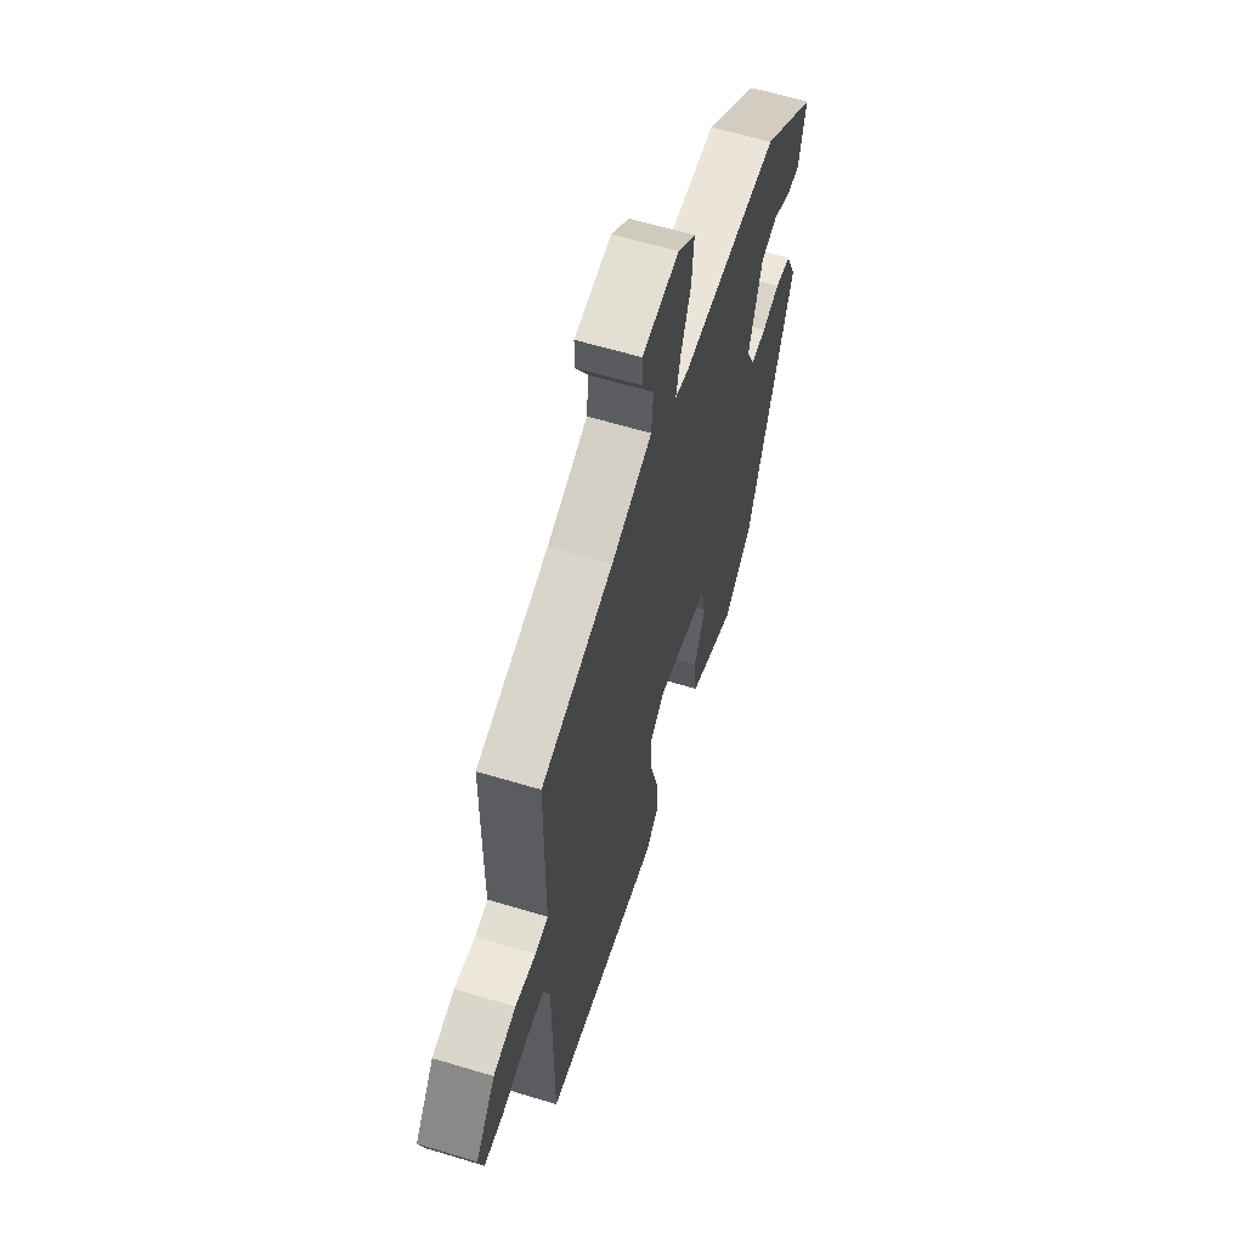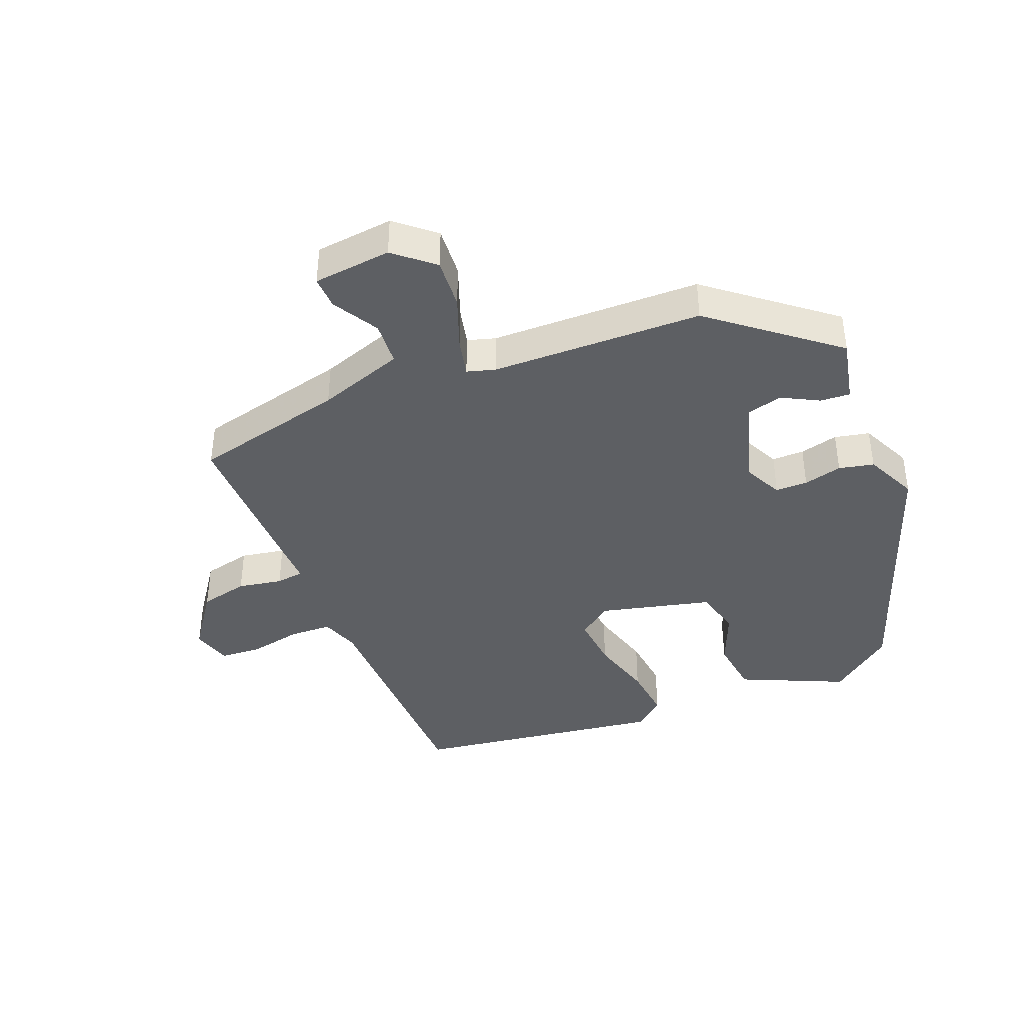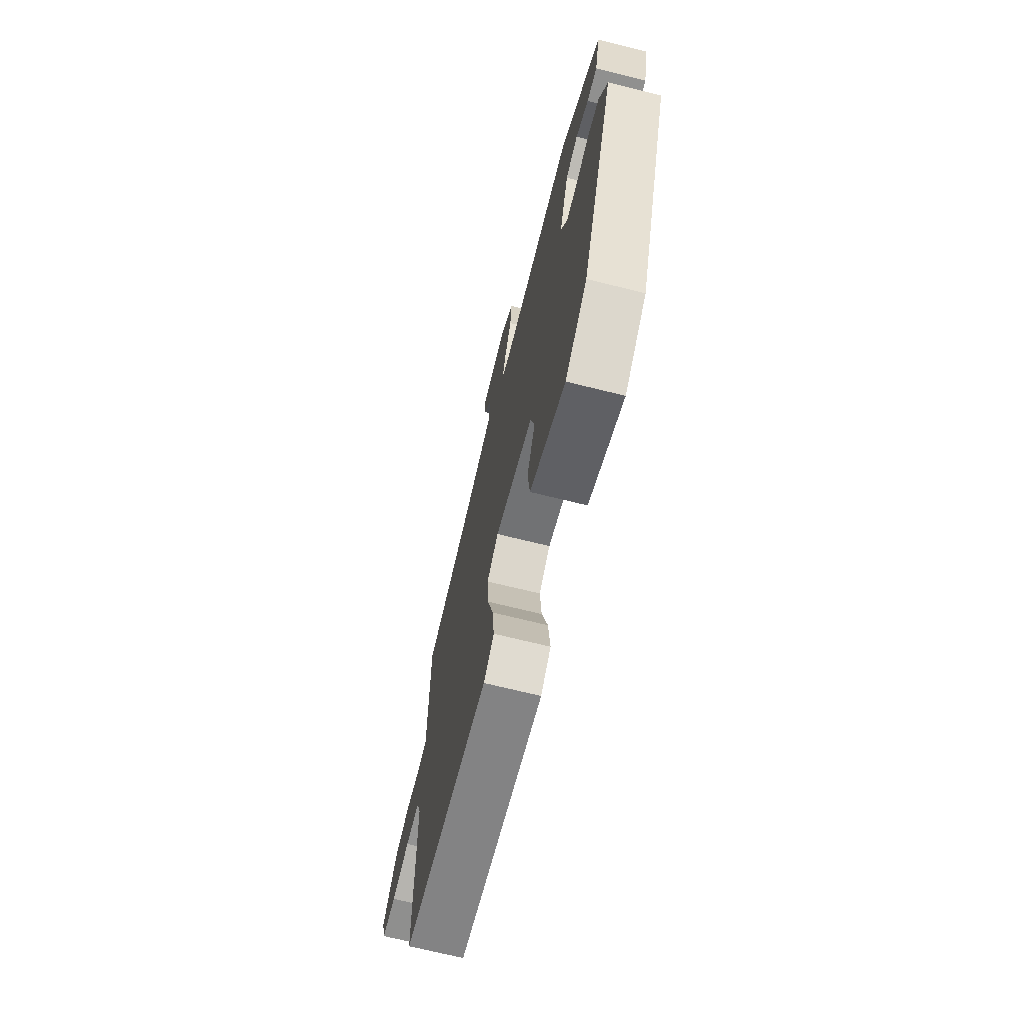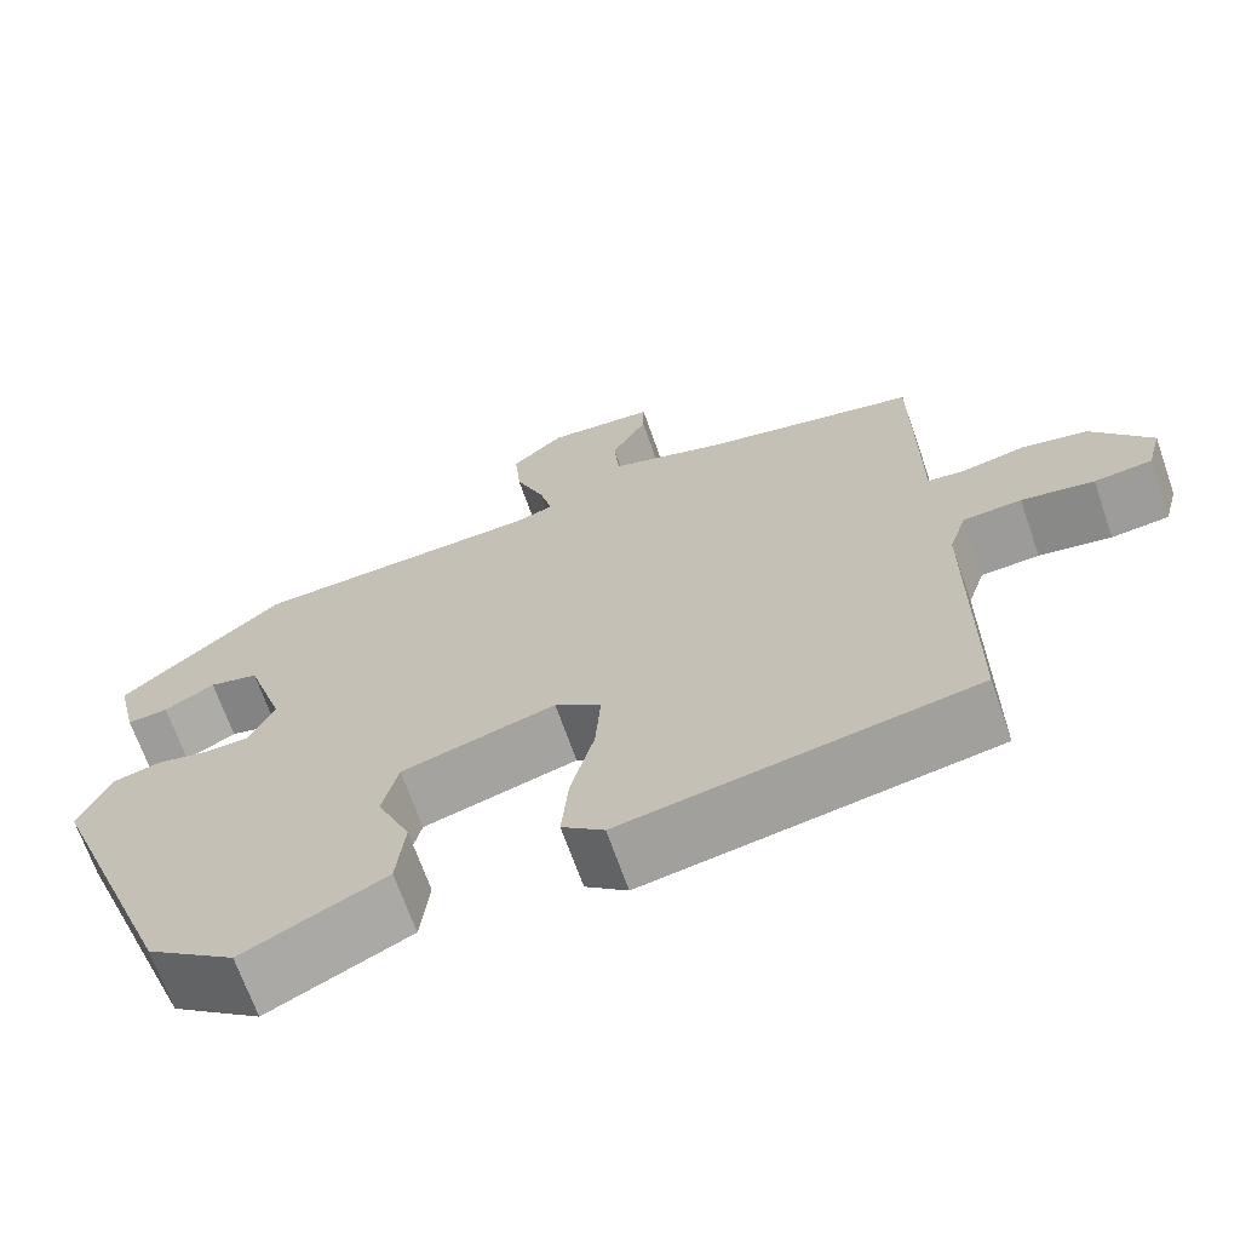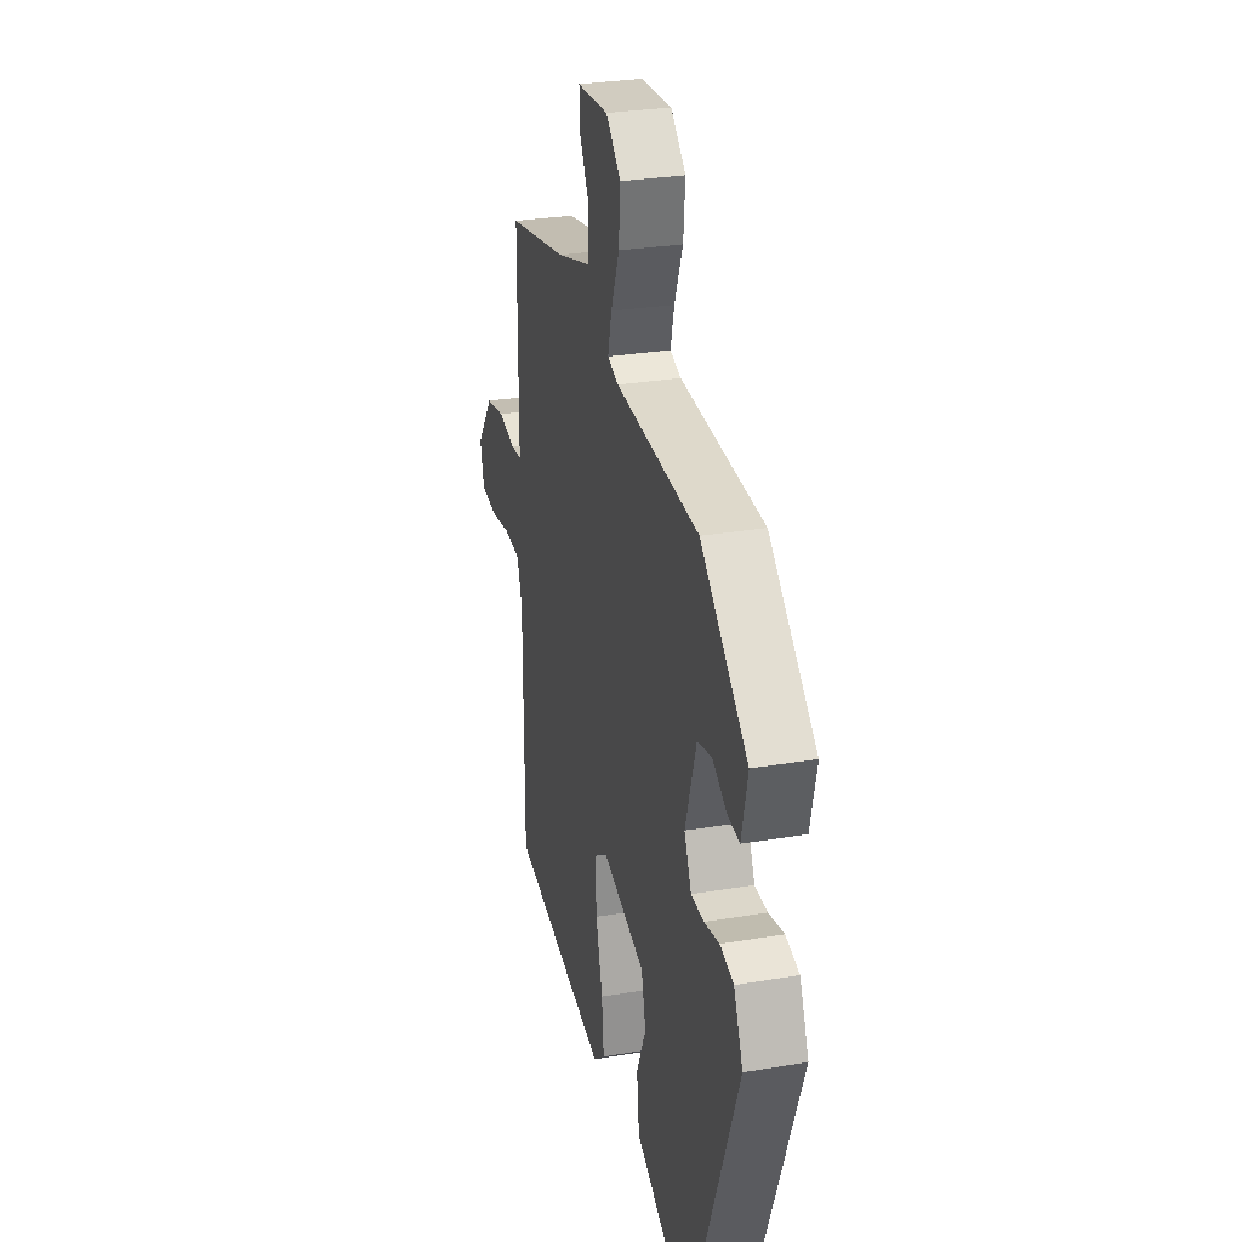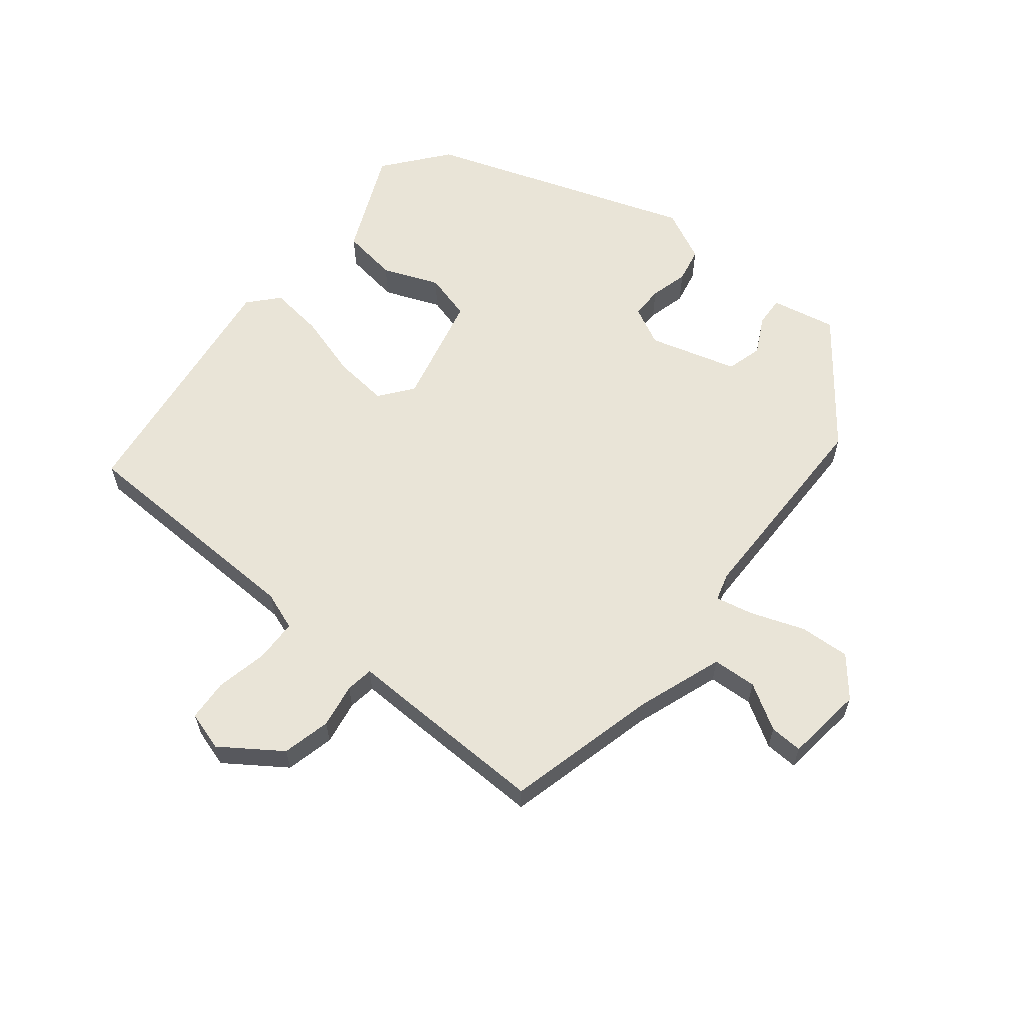
<metadata>
{"format":"obj","ext":"obj","renderer":"f3d","projection":"perspective","resolution":1024,"background":"white","views":[{"elev":61.6,"azim":-72.9,"up":"+Z"},{"elev":-40.4,"azim":22.9,"up":"+Y"},{"elev":-70.4,"azim":76.1,"up":"+Z"},{"elev":-68.2,"azim":-160.7,"up":"+Z"},{"elev":29.4,"azim":76.0,"up":"+Z"},{"elev":61.0,"azim":-49.5,"up":"+Y"}]}
</metadata>
<code>
v -0.496 0.07 0.459
v -0.253 0.07 0.512
v -0.116 0.07 0.556
v -0.11 0.07 0.626
v -0.151 0.07 0.699
v -0.152 0.07 0.751
v -0.028 0.07 0.762
v 0.032 0.07 0.709
v 0.025 0.07 0.629
v -0.008 0.07 0.546
v -0.023 0.07 0.486
v 0.021 0.07 0.472
v 0.355 0.07 0.459
v 0.543 0.07 0.303
v 0.519 0.07 0.201
v 0.472 0.07 0.205
v 0.414 0.07 0.237
v 0.357 0.07 0.223
v 0.313 0.07 0.085
v 0.342 0.07 0.023
v 0.393 0.07 0.022
v 0.454 0.07 0.036
v 0.509 0.07 0.023
v 0.546 0.07 -0.06
v 0.389 0.07 -0.473
v 0.287 0.07 -0.55
v 0.124 0.07 -0.473
v 0.114 0.07 -0.384
v 0.152 0.07 -0.296
v 0.134 0.07 -0.221
v -0.043 0.07 -0.174
v -0.096 0.07 -0.213
v -0.09 0.07 -0.299
v -0.063 0.07 -0.401
v -0.055 0.07 -0.488
v -0.103 0.07 -0.528
v -0.504 0.07 -0.463
v -0.504 0.07 -0.083
v -0.524 0.07 -0.022
v -0.591 0.07 -0.018
v -0.674 0.07 -0.033
v -0.74 0.07 -0.027
v -0.757 0.07 0.036
v -0.689 0.07 0.128
v -0.612 0.07 0.144
v -0.542 0.07 0.13
v -0.498 0.07 0.135
v -0.498 0.07 0.206
v -0.496 0 0.459
v -0.253 0 0.512
v -0.116 0 0.556
v -0.11 0 0.626
v -0.151 0 0.699
v -0.152 0 0.751
v -0.028 0 0.762
v 0.032 0 0.709
v 0.025 0 0.629
v -0.008 0 0.546
v -0.023 0 0.486
v 0.021 0 0.472
v 0.355 0 0.459
v 0.543 0 0.303
v 0.519 0 0.201
v 0.472 0 0.205
v 0.414 0 0.237
v 0.357 0 0.223
v 0.313 0 0.085
v 0.342 0 0.023
v 0.393 0 0.022
v 0.454 0 0.036
v 0.509 0 0.023
v 0.546 0 -0.06
v 0.389 0 -0.473
v 0.287 0 -0.55
v 0.124 0 -0.473
v 0.114 0 -0.384
v 0.152 0 -0.296
v 0.134 0 -0.221
v -0.043 0 -0.174
v -0.096 0 -0.213
v -0.09 0 -0.299
v -0.063 0 -0.401
v -0.055 0 -0.488
v -0.103 0 -0.528
v -0.504 0 -0.463
v -0.504 0 -0.083
v -0.524 0 -0.022
v -0.591 0 -0.018
v -0.674 0 -0.033
v -0.74 0 -0.027
v -0.757 0 0.036
v -0.689 0 0.128
v -0.612 0 0.144
v -0.542 0 0.13
v -0.498 0 0.135
v -0.498 0 0.206
f 47 48 1 2
f 44 45 46
f 43 44 46
f 42 43 46
f 41 42 46
f 40 41 46
f 39 40 46 47
f 47 2 3
f 39 47 3
f 38 39 3
f 36 37 38
f 35 36 38
f 34 35 38
f 33 34 38
f 32 33 38
f 31 32 38 3
f 27 28 29
f 26 27 29
f 25 26 29
f 24 25 29
f 23 24 29
f 22 23 29
f 21 22 29
f 20 21 29 30
f 30 31 3
f 20 30 3
f 19 20 3
f 15 16 17
f 14 15 17
f 13 14 17
f 12 13 17
f 11 12 17 18
f 8 9 10
f 7 8 10
f 6 7 10
f 5 6 10
f 4 5 10
f 4 10 11
f 3 4 11
f 19 3 11
f 11 18 19
f 50 49 96 95
f 94 93 92
f 94 92 91
f 94 91 90
f 94 90 89
f 94 89 88
f 95 94 88 87
f 51 50 95
f 51 95 87
f 51 87 86
f 86 85 84
f 86 84 83
f 86 83 82
f 86 82 81
f 86 81 80
f 51 86 80 79
f 77 76 75
f 77 75 74
f 77 74 73
f 77 73 72
f 77 72 71
f 77 71 70
f 77 70 69
f 78 77 69 68
f 51 79 78
f 51 78 68
f 51 68 67
f 65 64 63
f 65 63 62
f 65 62 61
f 65 61 60
f 66 65 60 59
f 58 57 56
f 58 56 55
f 58 55 54
f 58 54 53
f 58 53 52
f 59 58 52
f 59 52 51
f 59 51 67
f 67 66 59
f 1 49 50 2
f 2 50 51 3
f 3 51 52 4
f 4 52 53 5
f 5 53 54 6
f 6 54 55 7
f 7 55 56 8
f 8 56 57 9
f 9 57 58 10
f 10 58 59 11
f 11 59 60 12
f 12 60 61 13
f 13 61 62 14
f 14 62 63 15
f 15 63 64 16
f 16 64 65 17
f 17 65 66 18
f 18 66 67 19
f 19 67 68 20
f 20 68 69 21
f 21 69 70 22
f 22 70 71 23
f 23 71 72 24
f 24 72 73 25
f 25 73 74 26
f 26 74 75 27
f 27 75 76 28
f 28 76 77 29
f 29 77 78 30
f 30 78 79 31
f 31 79 80 32
f 32 80 81 33
f 33 81 82 34
f 34 82 83 35
f 35 83 84 36
f 36 84 85 37
f 37 85 86 38
f 38 86 87 39
f 39 87 88 40
f 40 88 89 41
f 41 89 90 42
f 42 90 91 43
f 43 91 92 44
f 44 92 93 45
f 45 93 94 46
f 46 94 95 47
f 47 95 96 48
f 48 96 49 1

</code>
